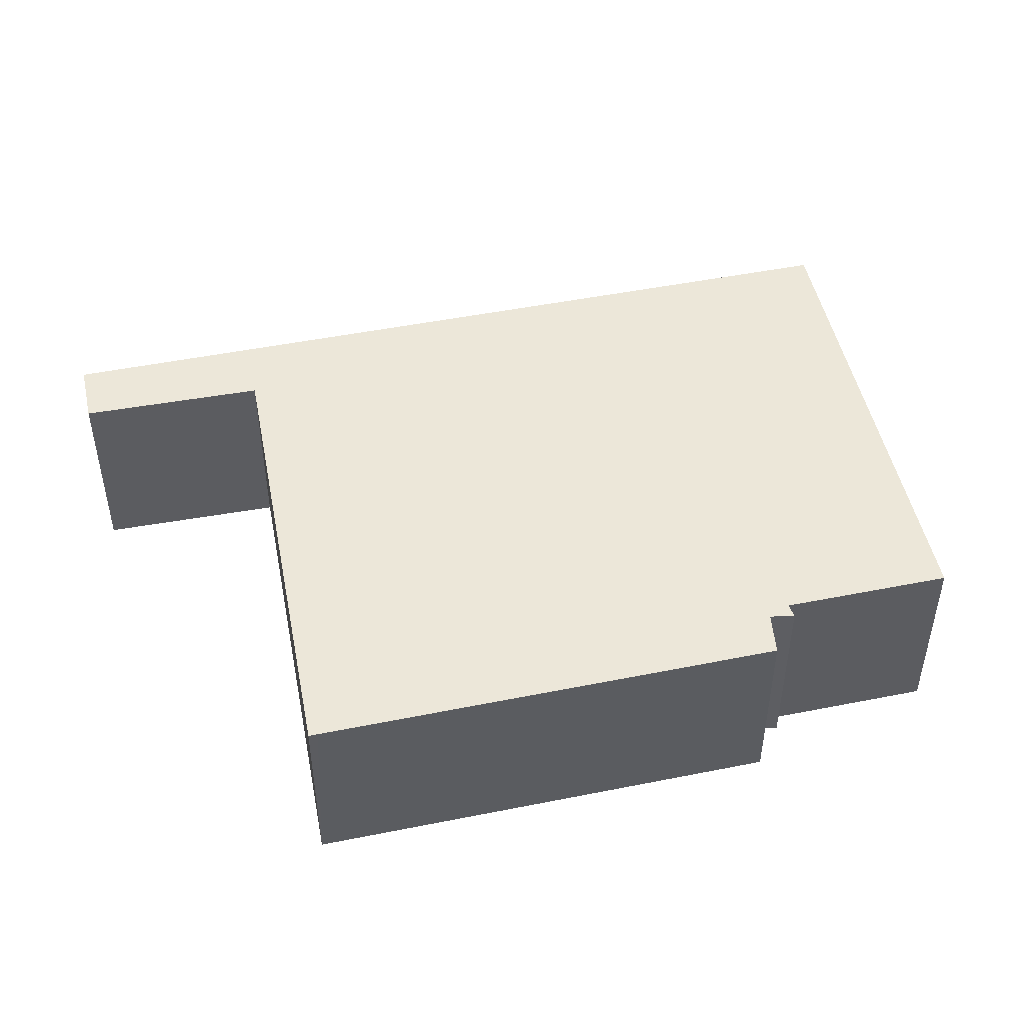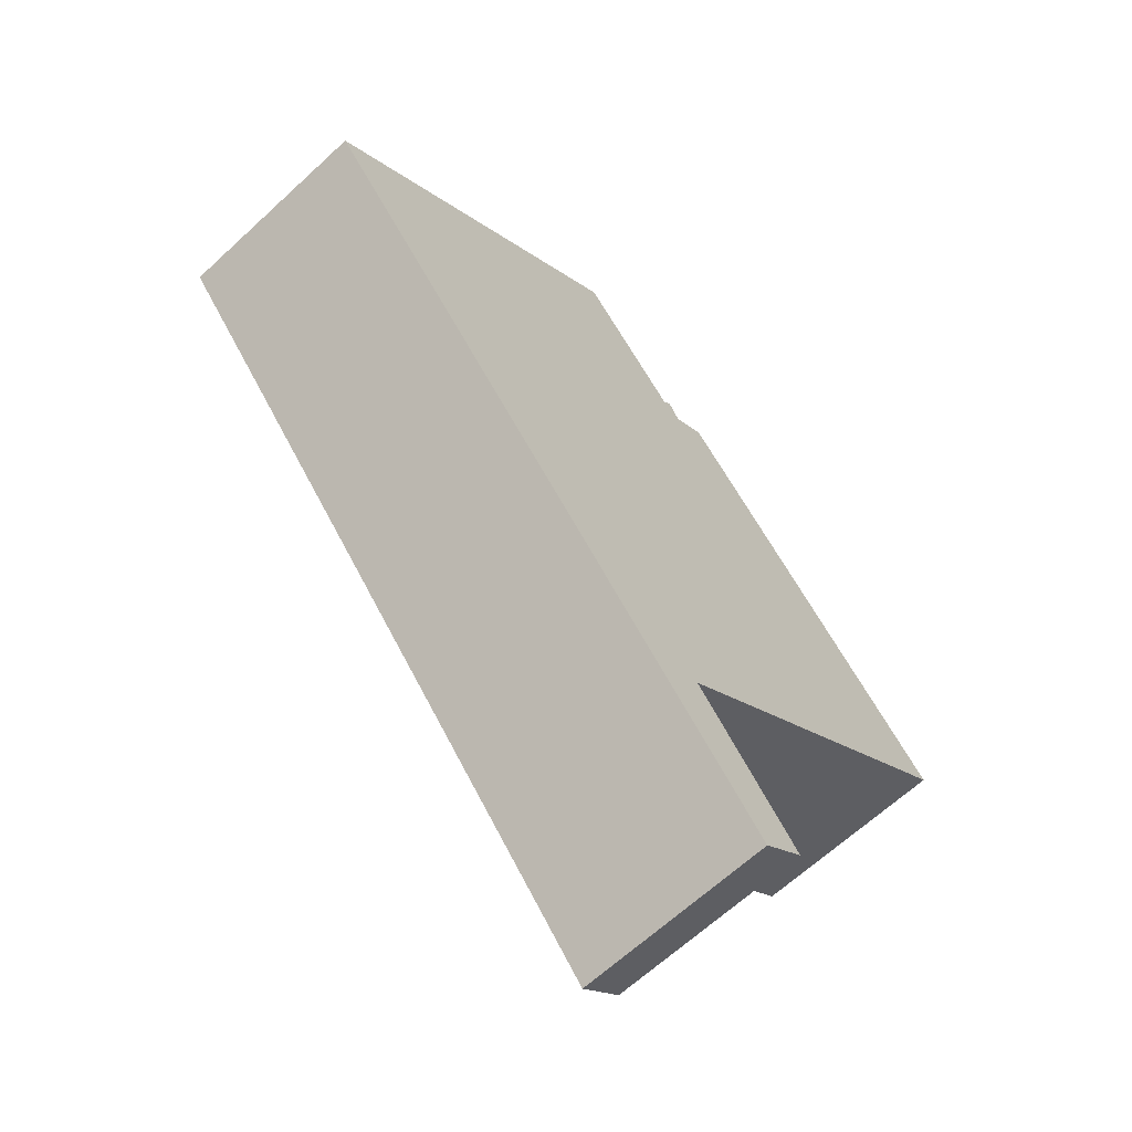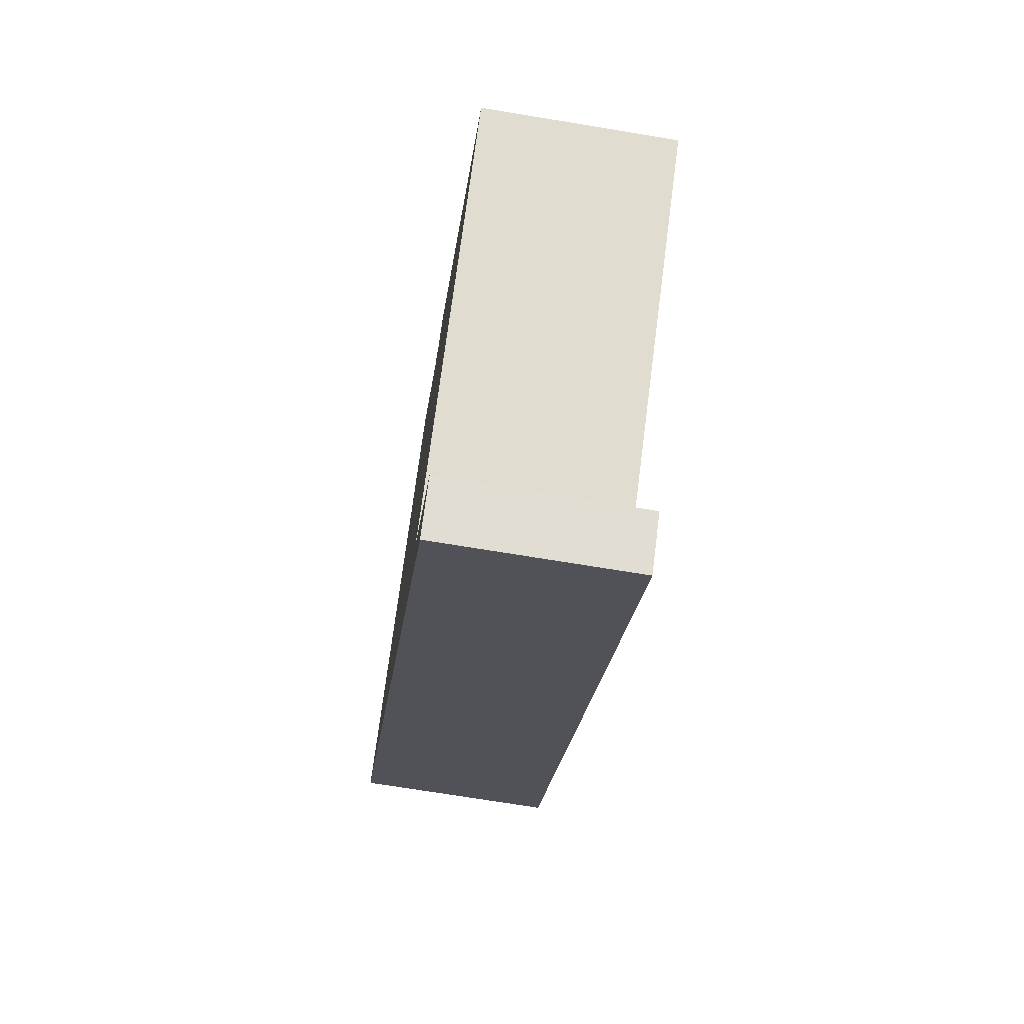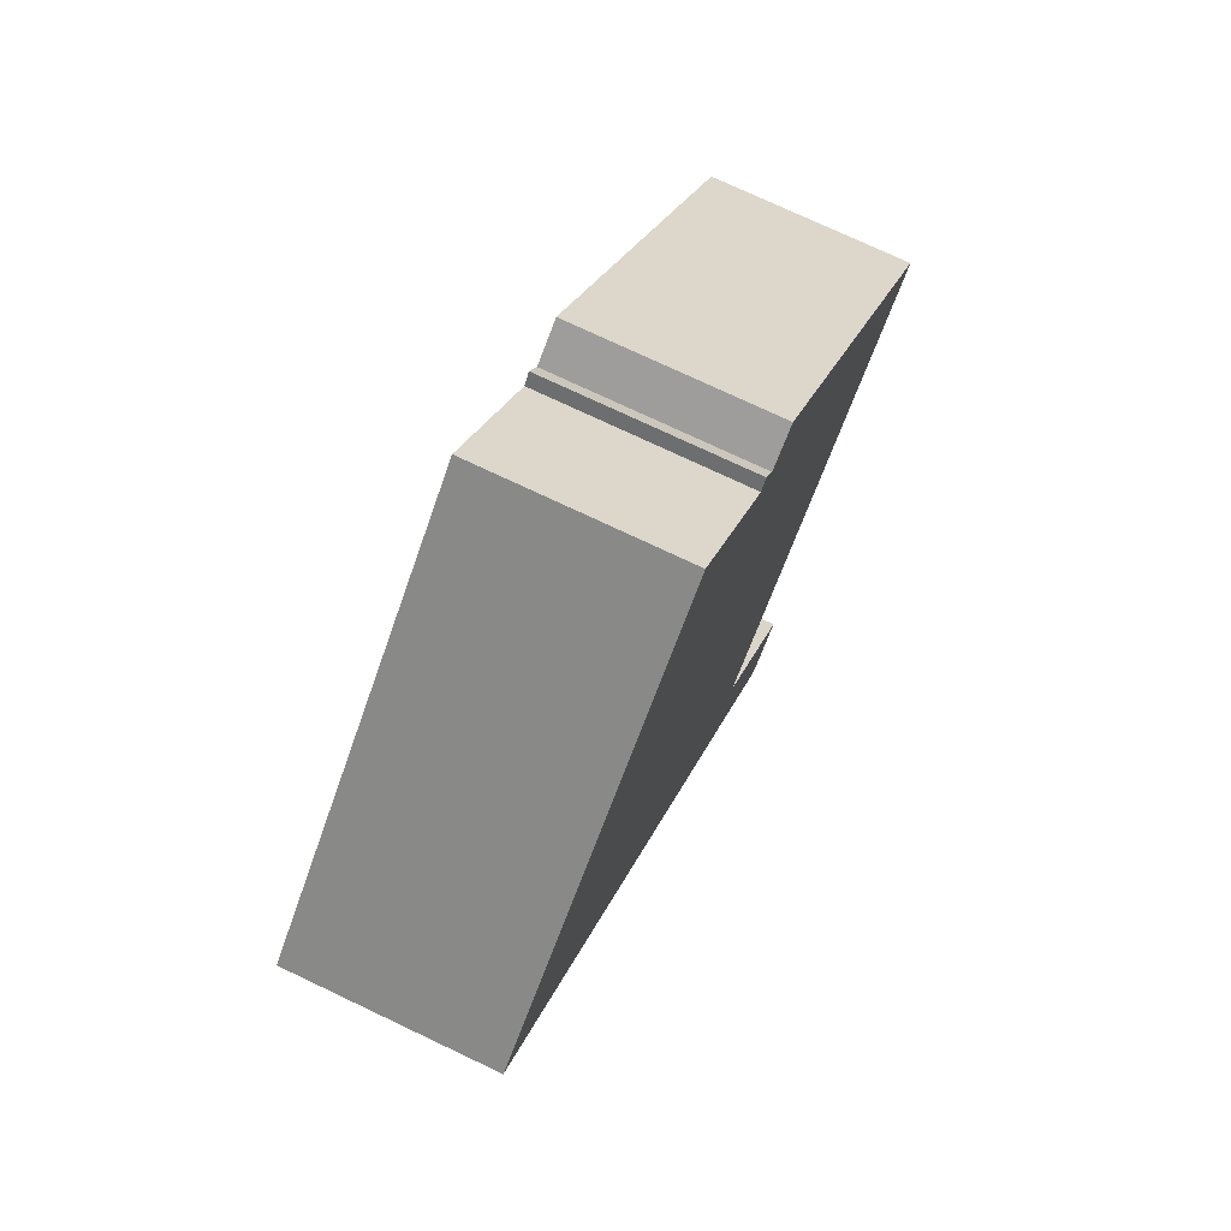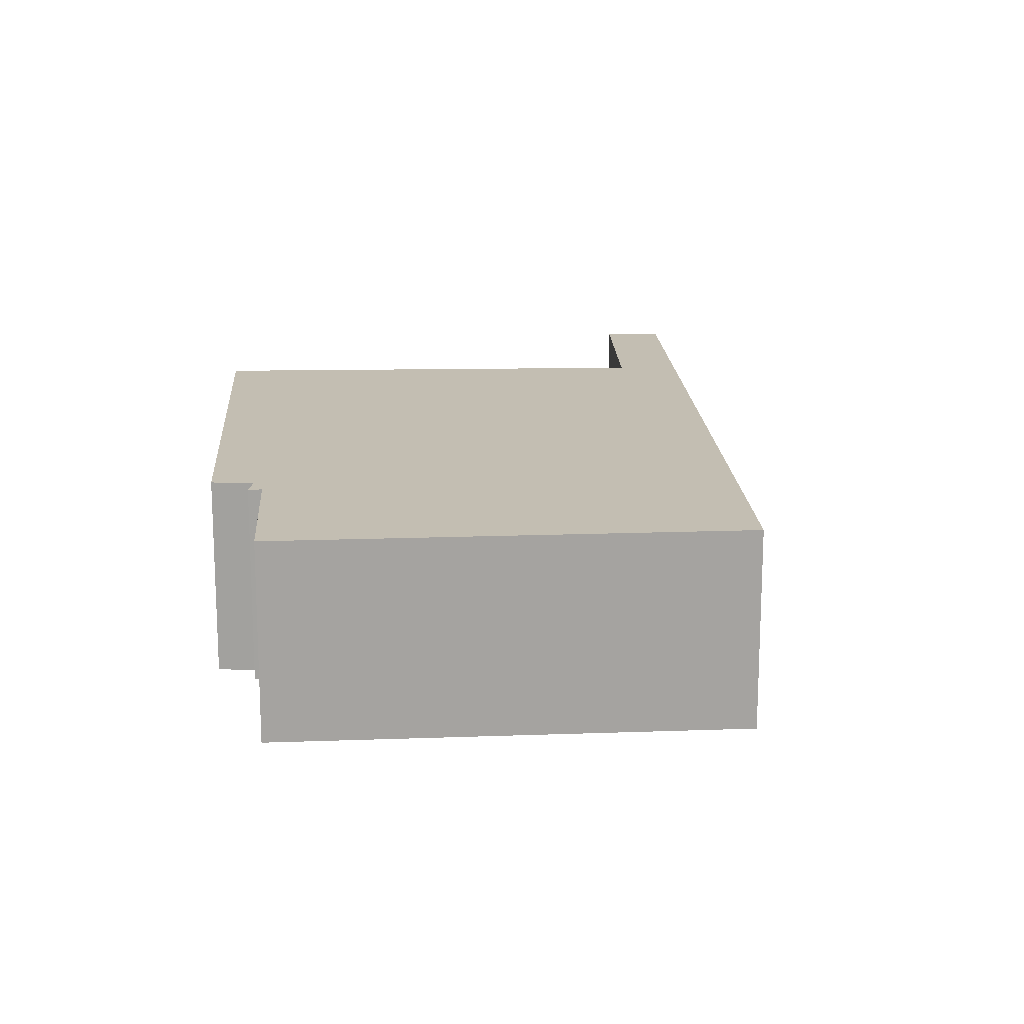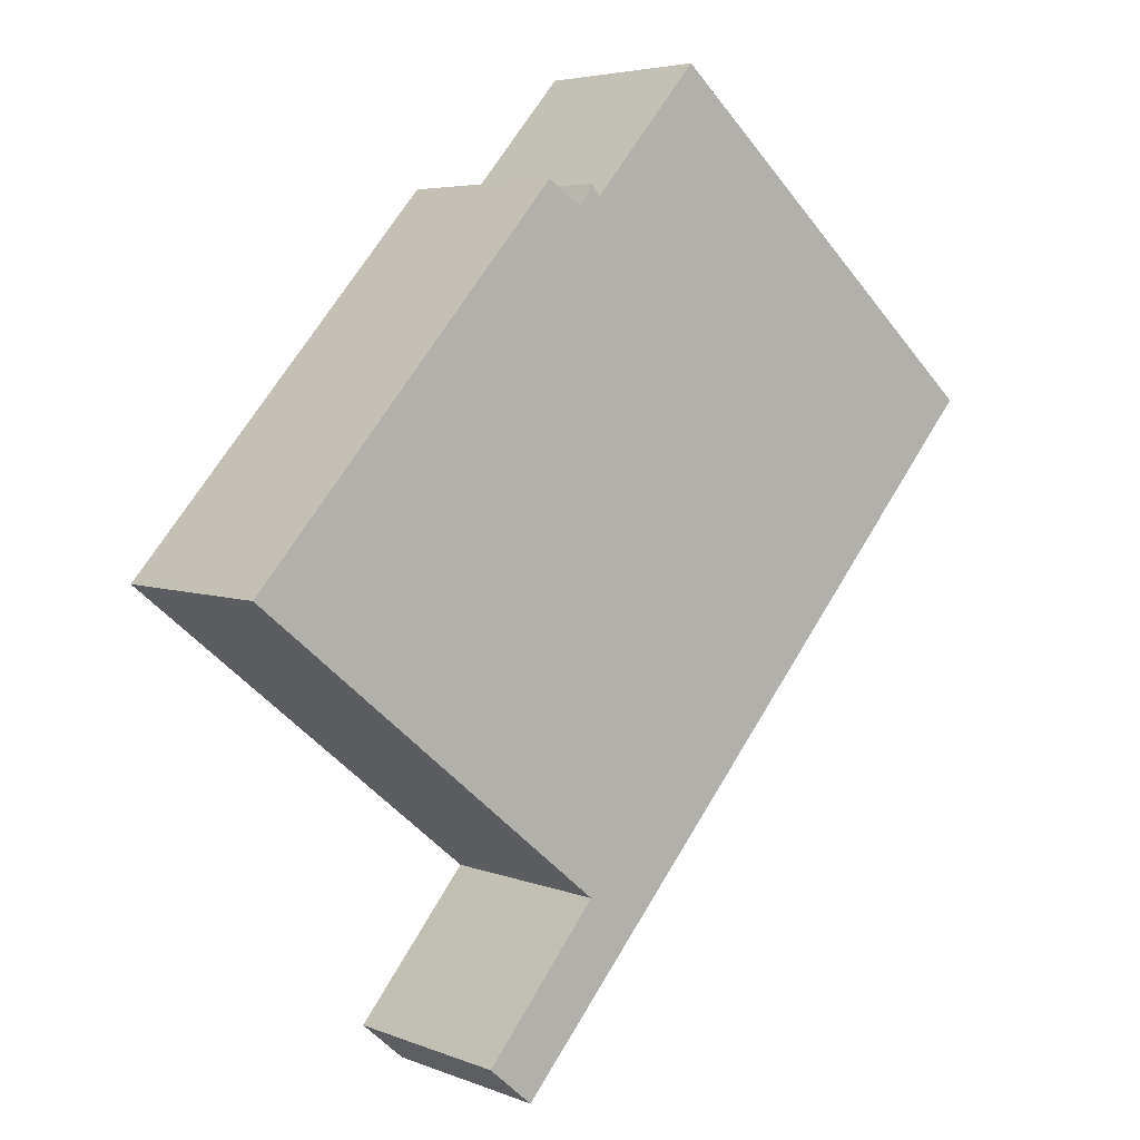
<metadata>
{"format":"obj","ext":"obj","renderer":"f3d","projection":"perspective","resolution":1024,"background":"white","views":[{"elev":50.1,"azim":-61.3,"up":"+Y"},{"elev":-65.0,"azim":132.9,"up":"+Z"},{"elev":-70.5,"azim":-99.4,"up":"+Z"},{"elev":74.2,"azim":115.4,"up":"+Z"},{"elev":17.3,"azim":37.4,"up":"+Y"},{"elev":4.8,"azim":-39.1,"up":"+Z"}]}
</metadata>
<code>
v  11.41 2.745 2.119
v  5.058 2.745 4.699
v  6.56 2.745 6.422
v  4.76 2.745 4.557
v  0.081 2.745 0.093
v  4.276 2.745 4.884
v  4.934 2.745 -4.047
v  5.505 2.745 -4.715
v  0 2.745 1.681e-16
v  2.481 2.745 -2.035
v  4.856 2.745 -4.141
v  3.341 2.745 -5.97
v  3.959 2.745 -6.503
v  4.937 2.745 4.849
v  0 0 0
v  4.276 -2.991e-16 4.884
v  0.081 -5.695e-18 0.093
v  4.76 -2.79e-16 4.557
v  4.937 -2.969e-16 4.849
v  5.058 -2.877e-16 4.699
v  6.56 -3.932e-16 6.422
v  3.341 3.656e-16 -5.97
v  4.934 2.478e-16 -4.047
v  4.856 2.536e-16 -4.141
v  11.41 -1.298e-16 2.119
v  5.505 2.887e-16 -4.715
v  3.959 3.982e-16 -6.503
v  2.481 1.246e-16 -2.035
g defaultobject
f 1 2 3
f 2 1 4
f 4 5 6
f 5 4 1
f 5 1 7
f 7 1 8
f 5 7 9
f 9 7 10
f 7 8 11
f 11 8 12
f 12 8 13
f 4 14 2
f 15 5 9
f 5 15 6
f 6 15 16
f 16 15 17
f 18 14 4
f 14 18 19
f 20 3 2
f 3 20 21
f 22 11 12
f 11 22 7
f 7 22 23
f 23 22 24
f 16 4 6
f 4 16 18
f 19 2 14
f 2 19 20
f 21 1 3
f 1 21 25
f 25 8 1
f 8 25 26
f 8 26 13
f 13 26 27
f 27 12 13
f 12 27 22
f 10 15 9
f 15 10 28
f 28 10 7
f 28 7 23
f 26 22 27
f 22 26 24
f 24 26 25
f 24 25 23
f 23 25 28
f 28 25 15
f 15 25 17
f 17 25 18
f 17 18 16
f 25 20 18
f 20 25 21
f 19 18 20

</code>
